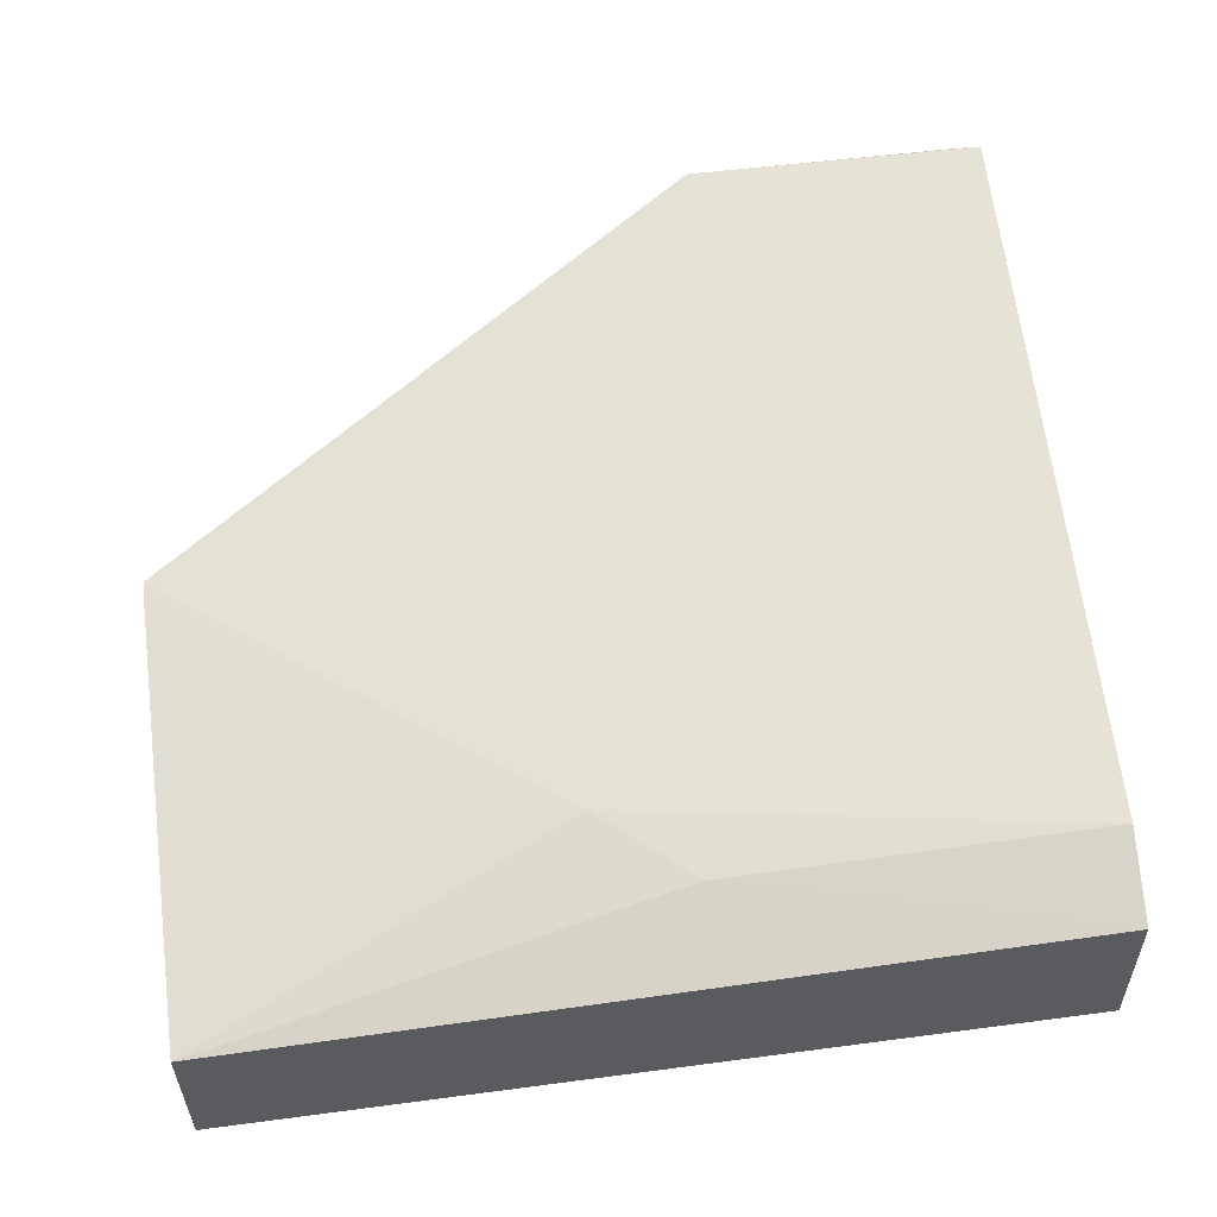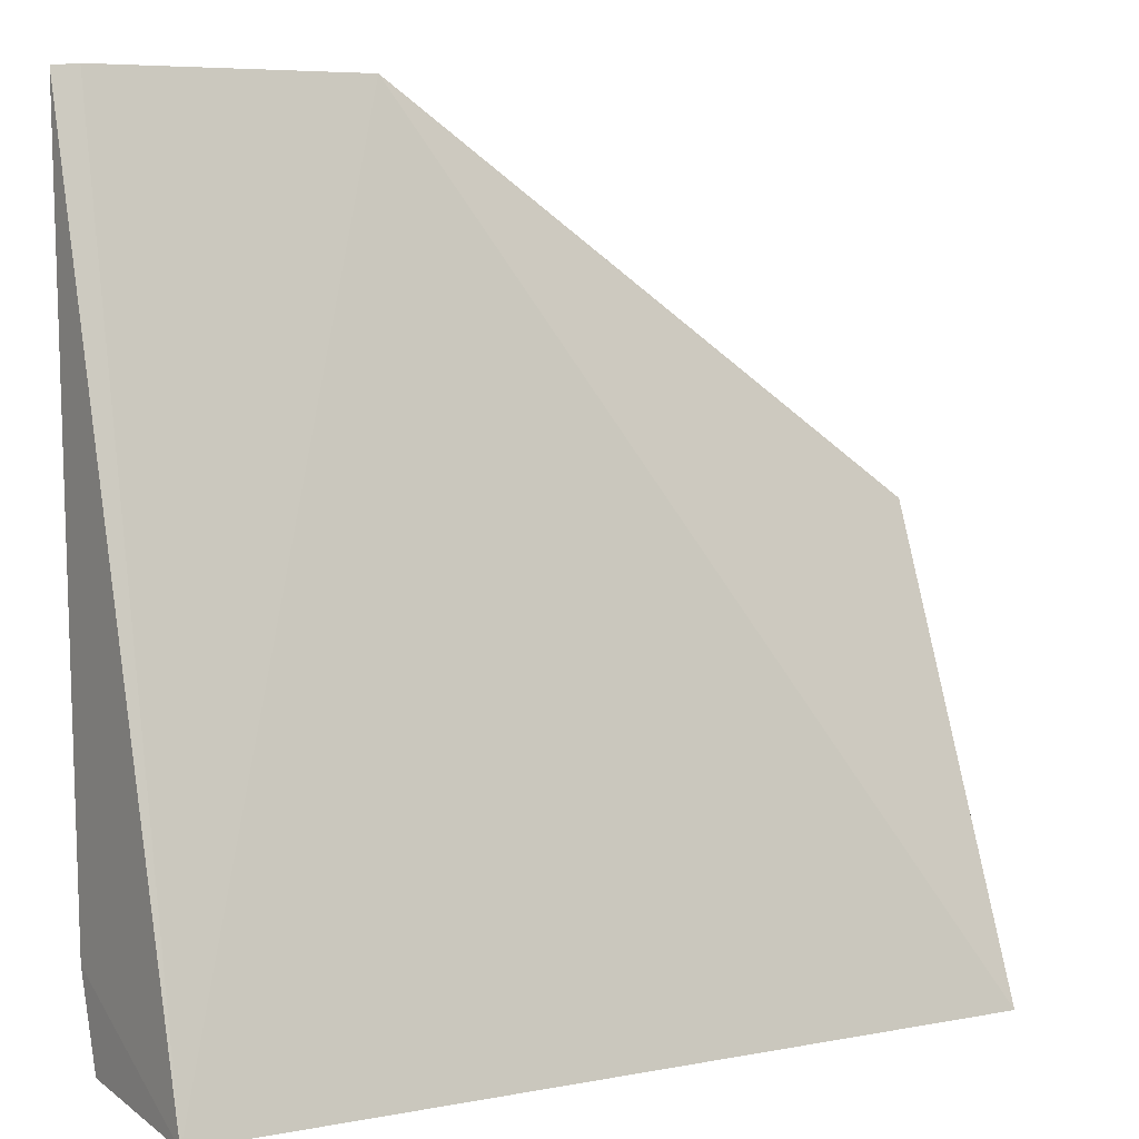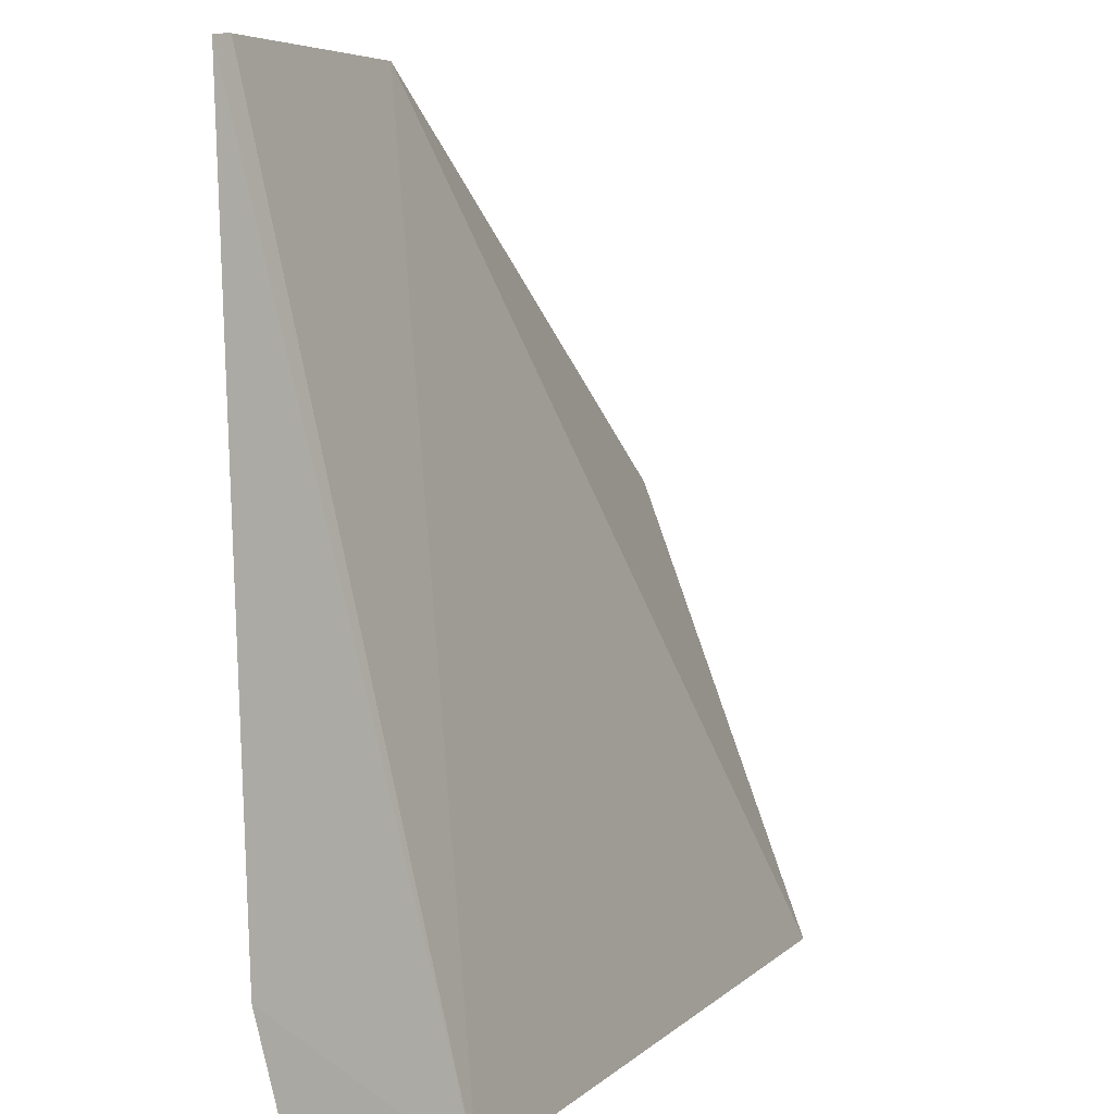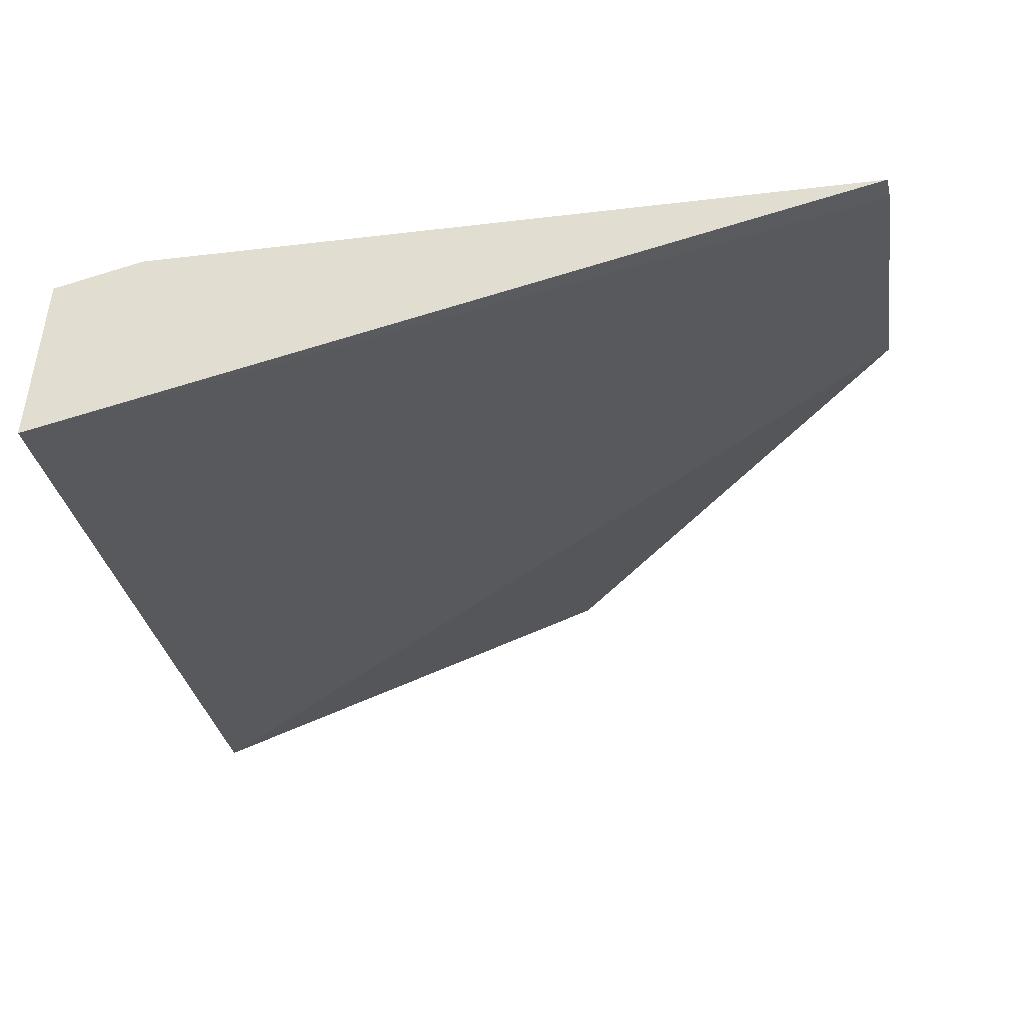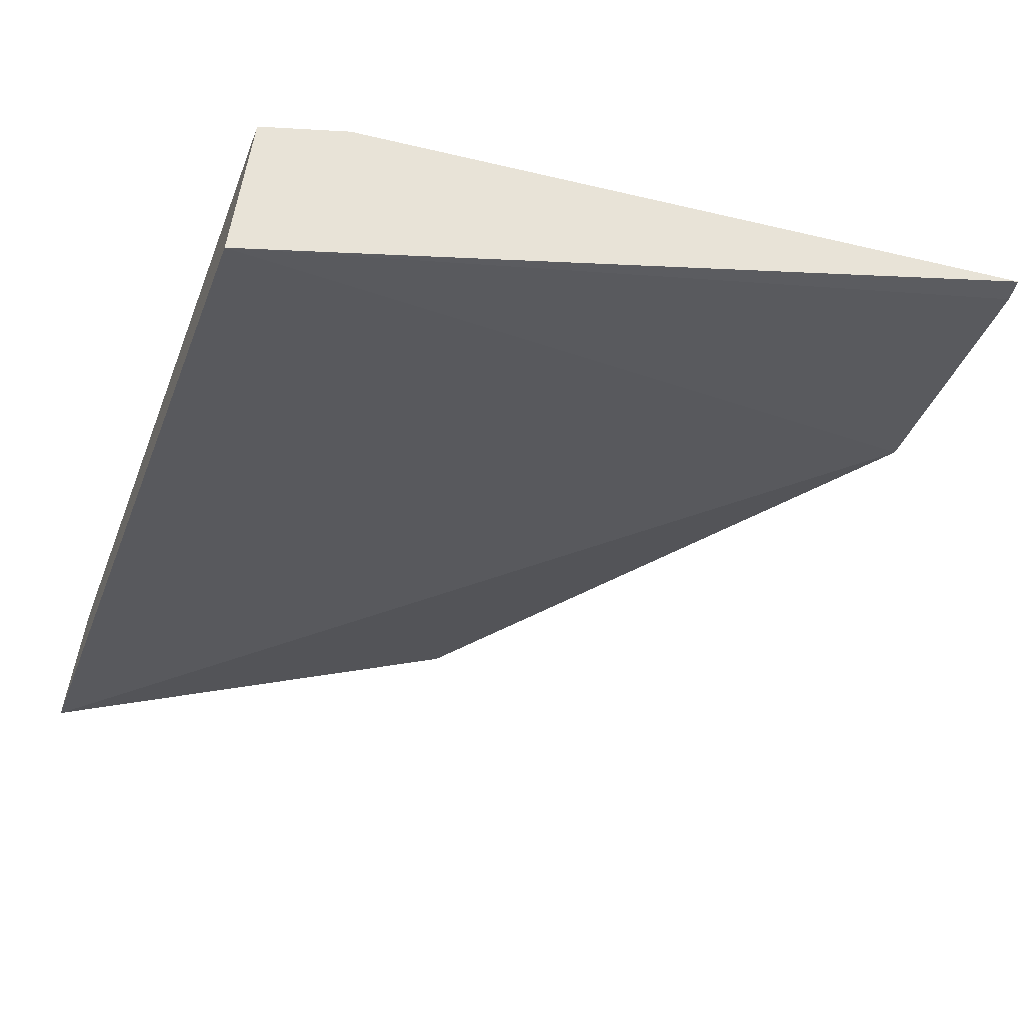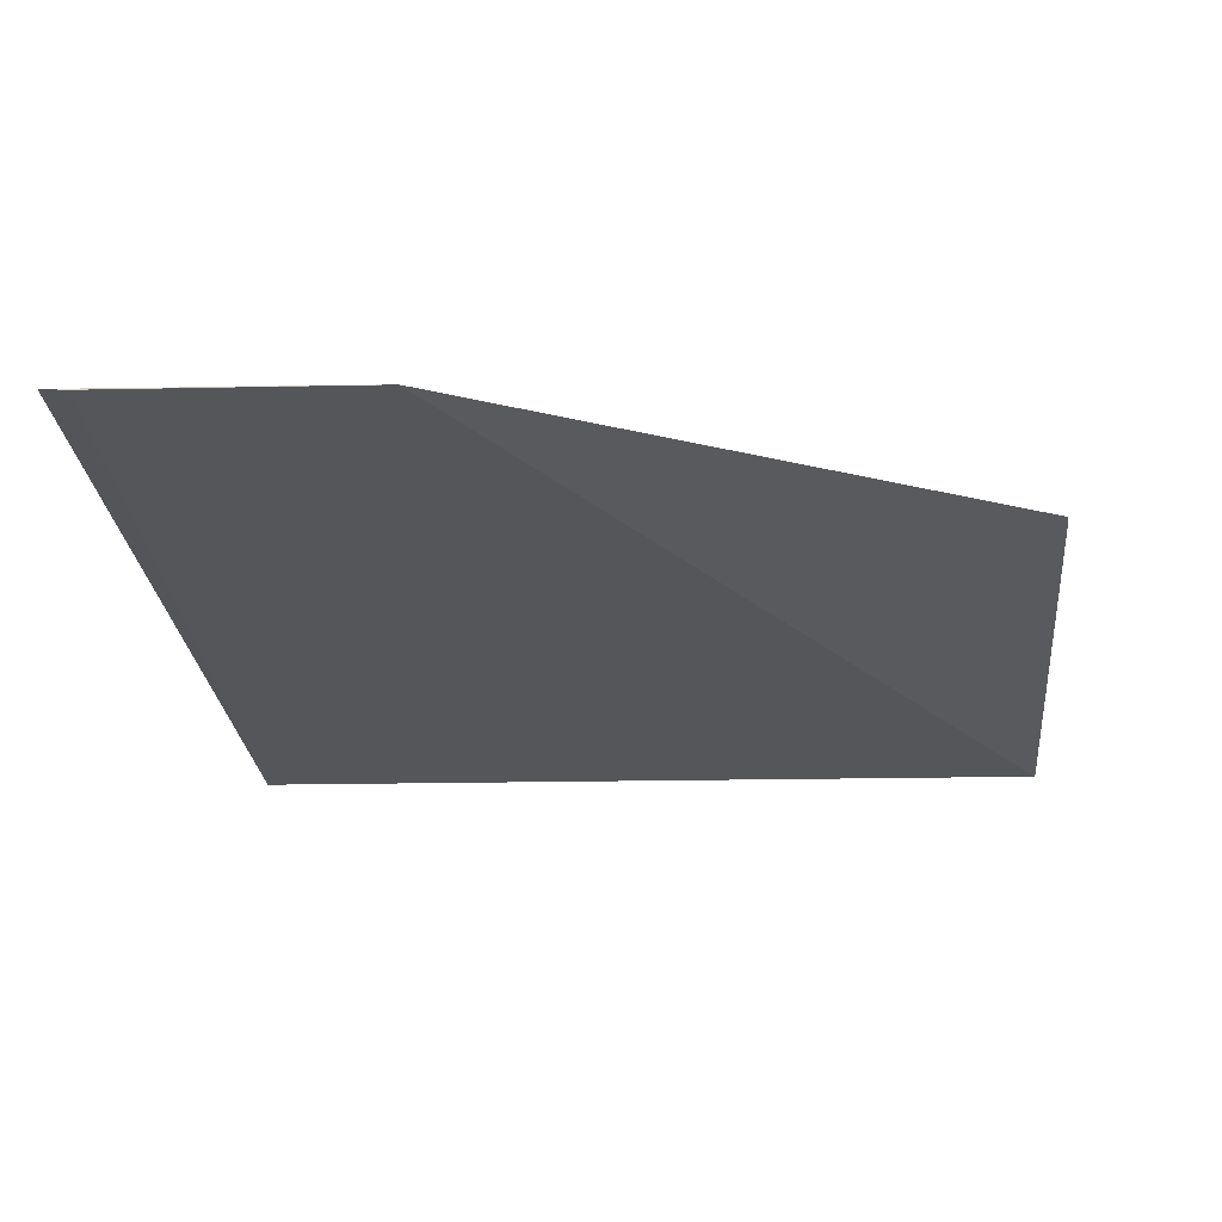
<metadata>
{"format":"obj","ext":"obj","renderer":"f3d","projection":"perspective","resolution":1024,"background":"white","views":[{"elev":62.1,"azim":172.9,"up":"+Y"},{"elev":5.2,"azim":-32.7,"up":"+Z"},{"elev":4.8,"azim":-68.3,"up":"+Z"},{"elev":-27.7,"azim":-82.2,"up":"+Y"},{"elev":-36.8,"azim":-109.1,"up":"+Y"},{"elev":-11.7,"azim":5.0,"up":"+Y"}]}
</metadata>
<code>
v -0.05748 0.07724 0.02257
v -0.04347 0.07659 0.01297
v -0.05297 0.07684 0.005913
v -0.06474 0.07627 0.001842
v -0.06474 0.07217 0.001395
v -0.06479 0.07683 0.004098
v -0.04347 0.07217 0.001205
v -0.06491 0.0774 0.02239
v -0.04349 0.07583 0.001628
v -0.06428 0.07734 0.02246
v -0.05528 0.07668 0.00399
v -0.04344 0.07657 0.01274
f 1 2 3
f 6 4 5
f 7 2 1
f 7 1 5
f 7 5 4
f 8 1 3
f 8 3 6
f 8 6 5
f 9 7 4
f 10 8 5
f 10 5 1
f 10 1 8
f 11 6 3
f 11 3 9
f 11 9 4
f 11 4 6
f 12 9 3
f 12 3 2
f 12 2 7
f 12 7 9

</code>
